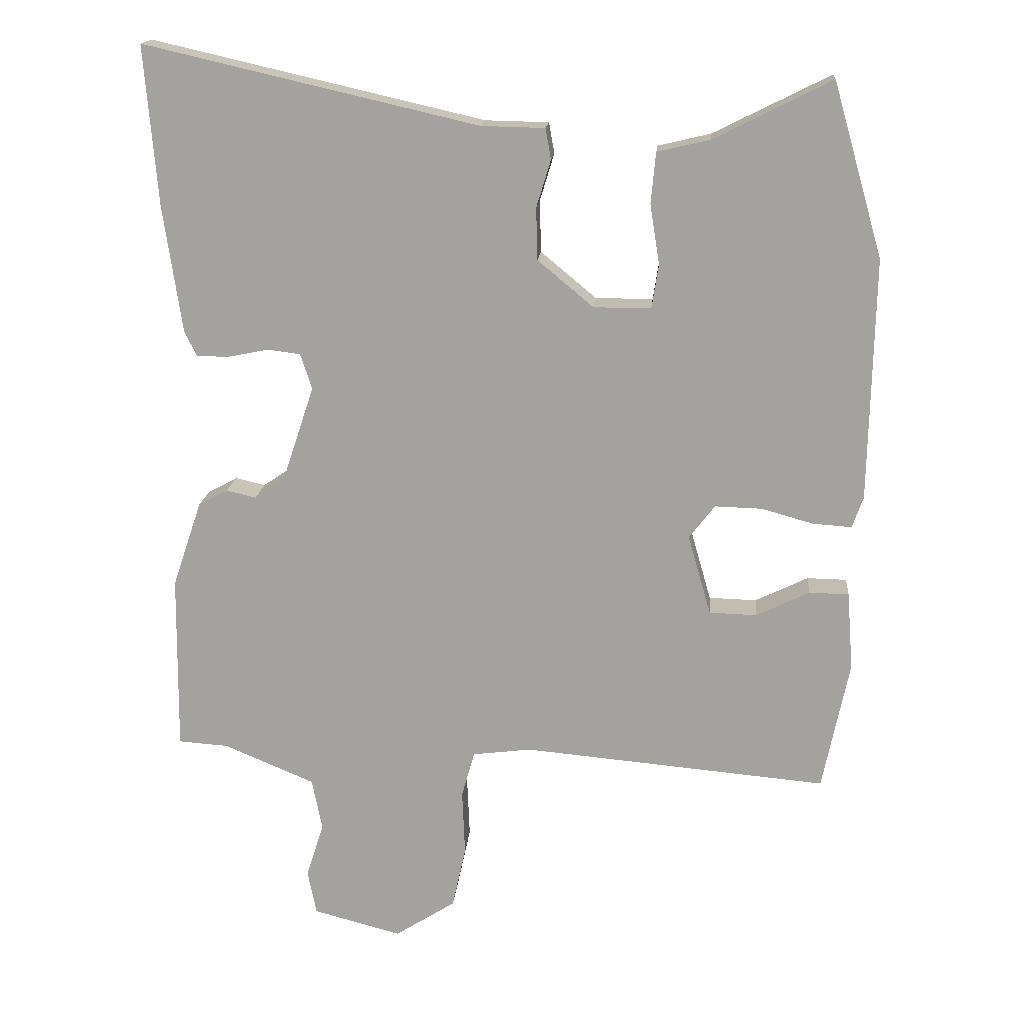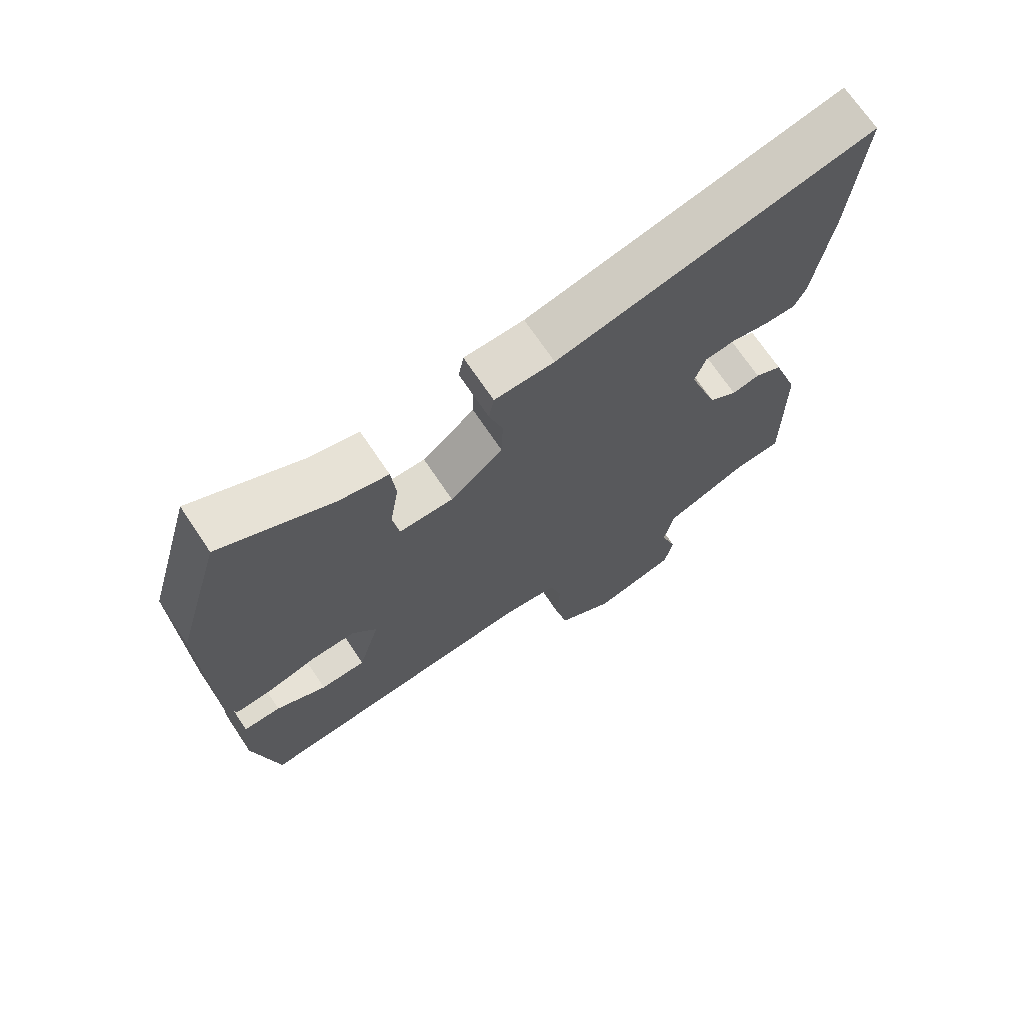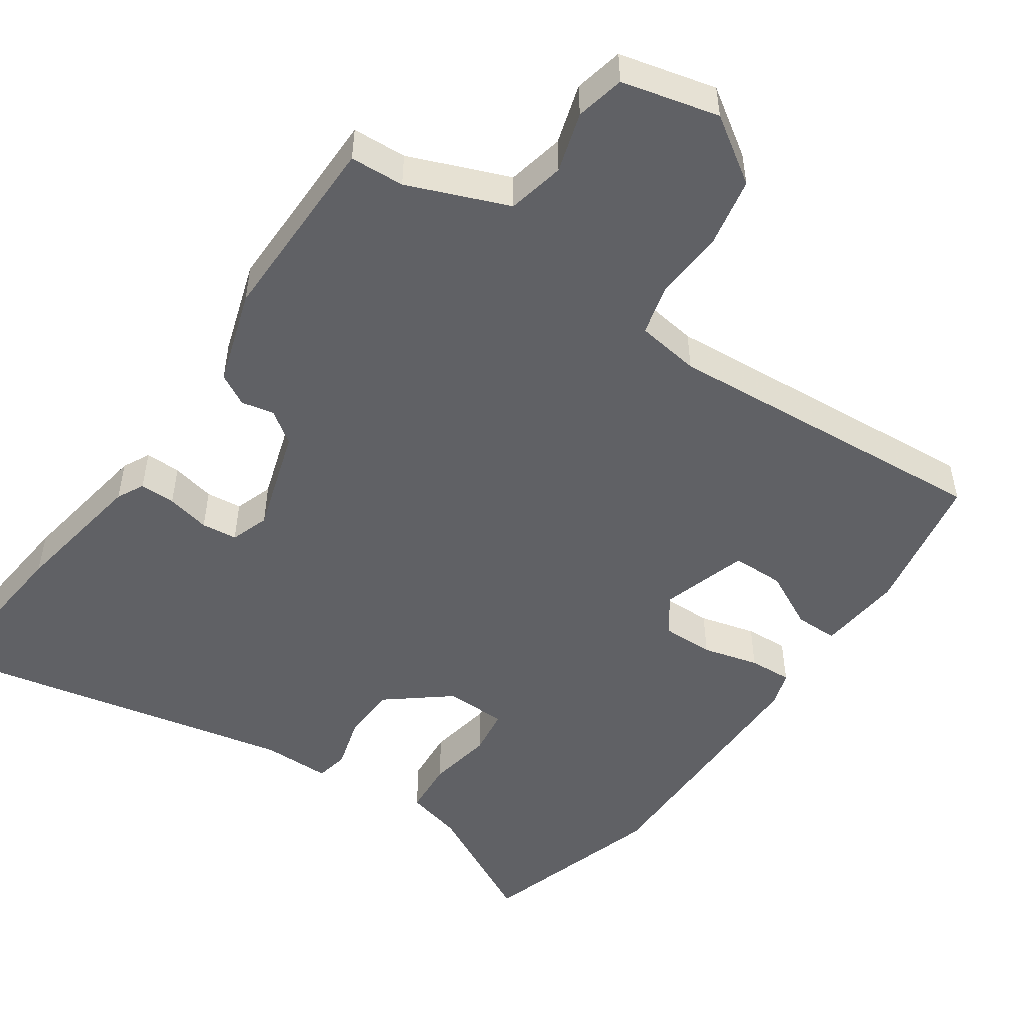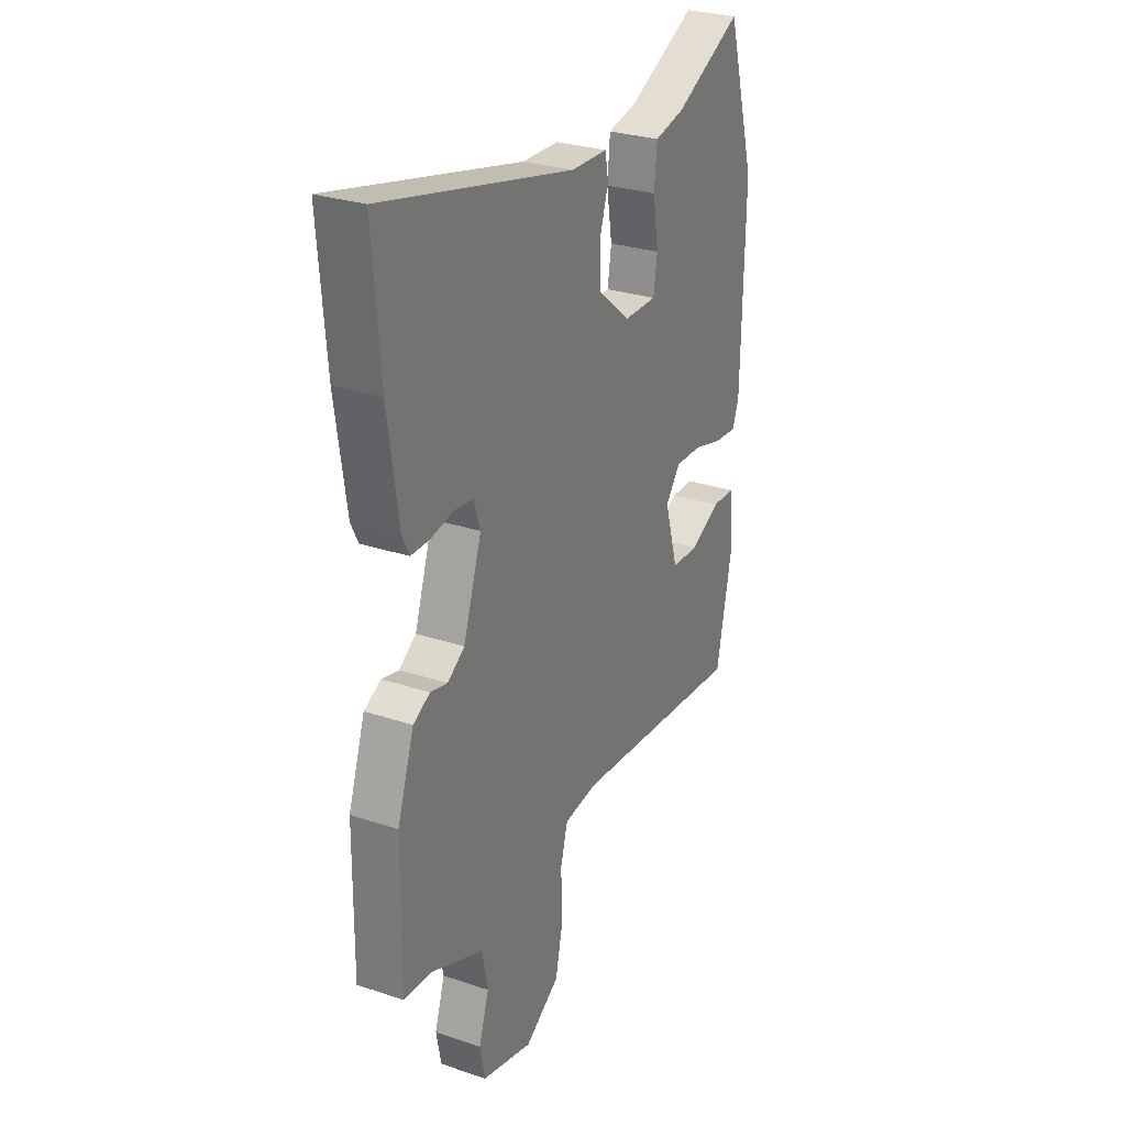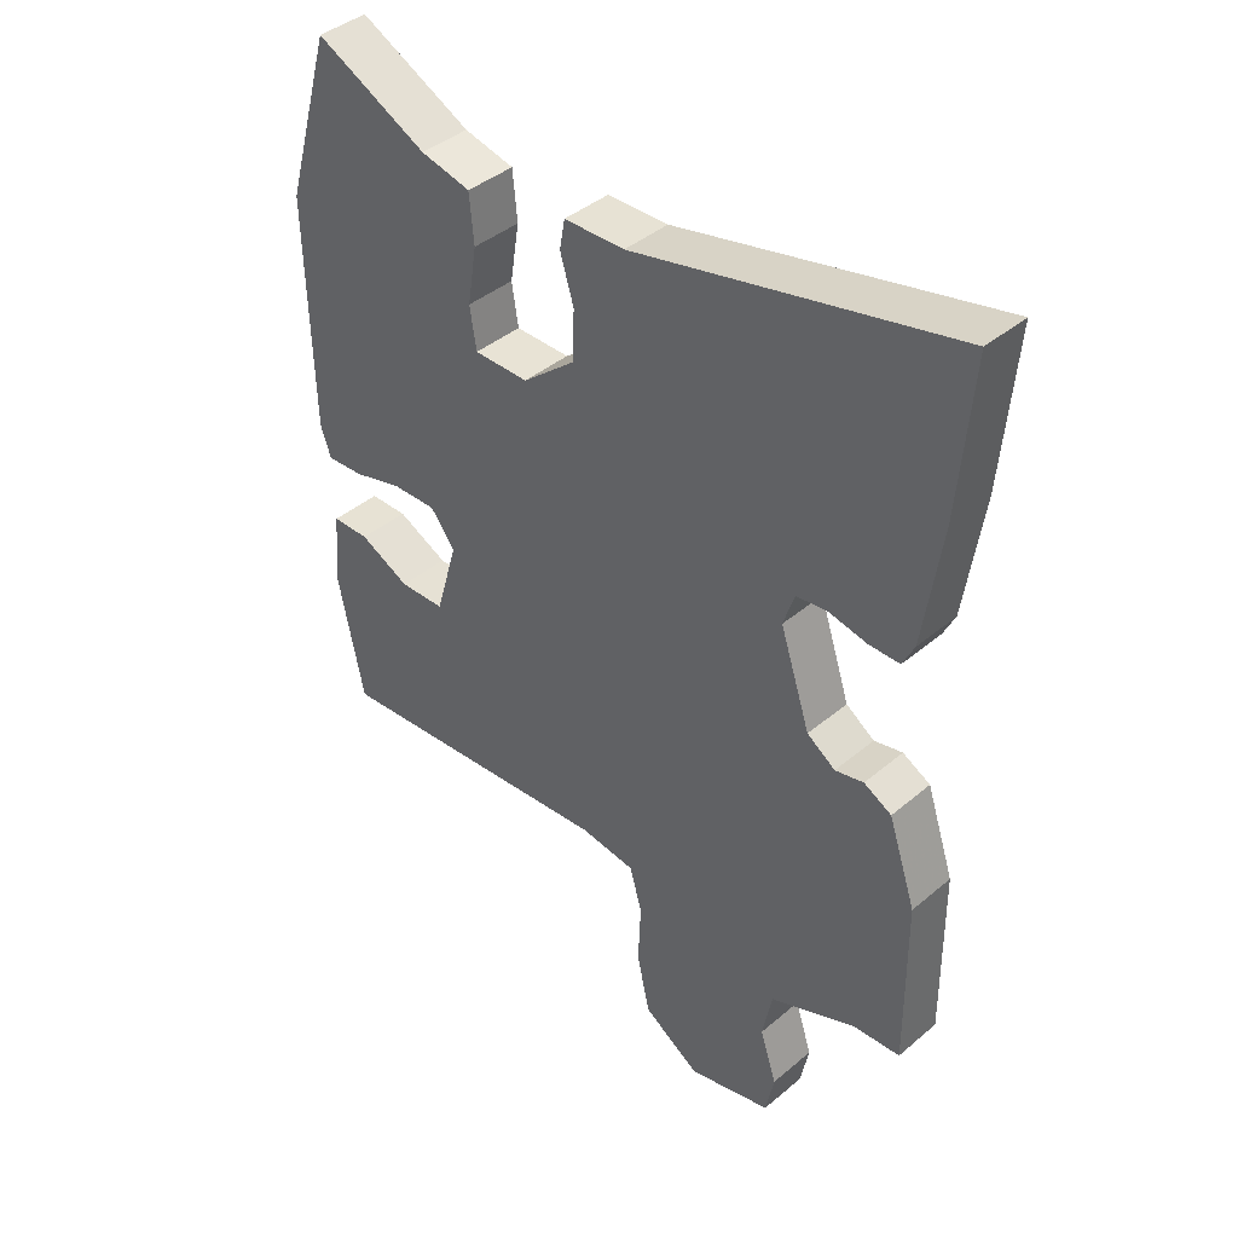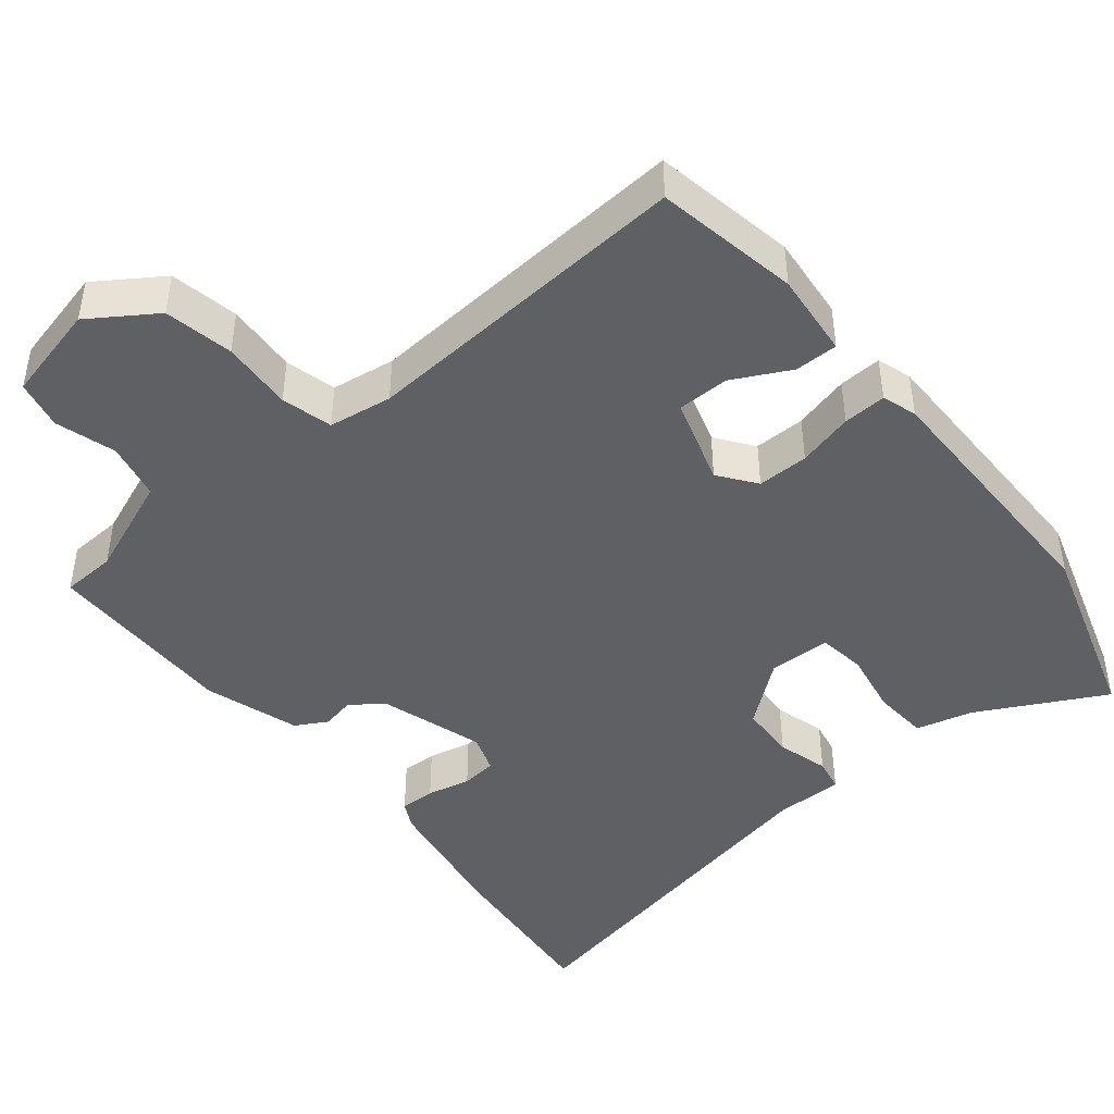
<metadata>
{"format":"obj","ext":"obj","renderer":"f3d","projection":"perspective","resolution":1024,"background":"white","views":[{"elev":16.5,"azim":-175.0,"up":"+Z"},{"elev":70.4,"azim":-33.8,"up":"+Z"},{"elev":-50.2,"azim":144.4,"up":"+Y"},{"elev":28.1,"azim":116.9,"up":"+Z"},{"elev":41.0,"azim":44.4,"up":"+Z"},{"elev":-44.7,"azim":-142.0,"up":"+Y"}]}
</metadata>
<code>
v 0.509 0.07 0.611
v 0.49 0.07 0.378
v 0.463 0.07 0.192
v 0.445 0.07 0.155
v 0.397 0.07 0.155
v 0.338 0.07 0.167
v 0.29 0.07 0.161
v 0.273 0.07 0.109
v 0.32 0.07 -0.032
v 0.364 0.07 -0.062
v 0.408 0.07 -0.052
v 0.451 0.07 -0.075
v 0.494 0.07 -0.202
v 0.497 0.07 -0.463
v 0.424 0.07 -0.468
v 0.29 0.07 -0.524
v 0.275 0.07 -0.601
v 0.301 0.07 -0.681
v 0.288 0.07 -0.747
v 0.158 0.07 -0.781
v 0.069 0.07 -0.724
v 0.049 0.07 -0.632
v 0.053 0.07 -0.536
v 0.034 0.07 -0.468
v -0.052 0.07 -0.457
v -0.5 0.07 -0.497
v -0.539 0.07 -0.305
v -0.53 0.07 -0.19
v -0.472 0.07 -0.189
v -0.394 0.07 -0.227
v -0.324 0.07 -0.225
v -0.29 0.07 -0.107
v -0.328 0.07 -0.058
v -0.397 0.07 -0.06
v -0.472 0.07 -0.081
v -0.53 0.07 -0.085
v -0.546 0.07 -0.039
v -0.553 0.07 0.316
v -0.48 0.07 0.569
v -0.308 0.07 0.483
v -0.231 0.07 0.465
v -0.224 0.07 0.391
v -0.238 0.07 0.303
v -0.228 0.07 0.239
v -0.144 0.07 0.239
v -0.062 0.07 0.307
v -0.06 0.07 0.383
v -0.081 0.07 0.452
v -0.073 0.07 0.497
v 0.02 0.07 0.499
v 0.509 0 0.611
v 0.49 0 0.378
v 0.463 0 0.192
v 0.445 0 0.155
v 0.397 0 0.155
v 0.338 0 0.167
v 0.29 0 0.161
v 0.273 0 0.109
v 0.32 0 -0.032
v 0.364 0 -0.062
v 0.408 0 -0.052
v 0.451 0 -0.075
v 0.494 0 -0.202
v 0.497 0 -0.463
v 0.424 0 -0.468
v 0.29 0 -0.524
v 0.275 0 -0.601
v 0.301 0 -0.681
v 0.288 0 -0.747
v 0.158 0 -0.781
v 0.069 0 -0.724
v 0.049 0 -0.632
v 0.053 0 -0.536
v 0.034 0 -0.468
v -0.052 0 -0.457
v -0.5 0 -0.497
v -0.539 0 -0.305
v -0.53 0 -0.19
v -0.472 0 -0.189
v -0.394 0 -0.227
v -0.324 0 -0.225
v -0.29 0 -0.107
v -0.328 0 -0.058
v -0.397 0 -0.06
v -0.472 0 -0.081
v -0.53 0 -0.085
v -0.546 0 -0.039
v -0.553 0 0.316
v -0.48 0 0.569
v -0.308 0 0.483
v -0.231 0 0.465
v -0.224 0 0.391
v -0.238 0 0.303
v -0.228 0 0.239
v -0.144 0 0.239
v -0.062 0 0.307
v -0.06 0 0.383
v -0.081 0 0.452
v -0.073 0 0.497
v 0.02 0 0.499
f 47 48 49 50
f 46 47 50 1
f 45 46 1 2
f 40 41 42 43
f 40 43 44
f 39 40 44
f 38 39 44
f 37 38 44
f 34 35 36 37
f 33 34 37 44
f 32 33 44 45
f 27 28 29 30
f 25 26 27 30
f 24 25 30 31
f 20 21 22 23
f 20 23 24
f 17 18 19 20
f 16 17 20 24
f 15 16 24 31
f 10 11 12 13
f 9 10 13 14
f 3 4 5 6
f 3 6 7
f 2 3 7
f 45 2 7
f 32 45 7 8
f 31 32 8 9
f 9 14 15 31
f 100 99 98 97
f 51 100 97 96
f 52 51 96 95
f 93 92 91 90
f 94 93 90
f 94 90 89
f 94 89 88
f 94 88 87
f 87 86 85 84
f 94 87 84 83
f 95 94 83 82
f 80 79 78 77
f 80 77 76 75
f 81 80 75 74
f 73 72 71 70
f 74 73 70
f 70 69 68 67
f 74 70 67 66
f 81 74 66 65
f 63 62 61 60
f 64 63 60 59
f 56 55 54 53
f 57 56 53
f 57 53 52
f 57 52 95
f 58 57 95 82
f 59 58 82 81
f 81 65 64 59
f 1 51 52 2
f 2 52 53 3
f 3 53 54 4
f 4 54 55 5
f 5 55 56 6
f 6 56 57 7
f 7 57 58 8
f 8 58 59 9
f 9 59 60 10
f 10 60 61 11
f 11 61 62 12
f 12 62 63 13
f 13 63 64 14
f 14 64 65 15
f 15 65 66 16
f 16 66 67 17
f 17 67 68 18
f 18 68 69 19
f 19 69 70 20
f 20 70 71 21
f 21 71 72 22
f 22 72 73 23
f 23 73 74 24
f 24 74 75 25
f 25 75 76 26
f 26 76 77 27
f 27 77 78 28
f 28 78 79 29
f 29 79 80 30
f 30 80 81 31
f 31 81 82 32
f 32 82 83 33
f 33 83 84 34
f 34 84 85 35
f 35 85 86 36
f 36 86 87 37
f 37 87 88 38
f 38 88 89 39
f 39 89 90 40
f 40 90 91 41
f 41 91 92 42
f 42 92 93 43
f 43 93 94 44
f 44 94 95 45
f 45 95 96 46
f 46 96 97 47
f 47 97 98 48
f 48 98 99 49
f 49 99 100 50
f 50 100 51 1

</code>
